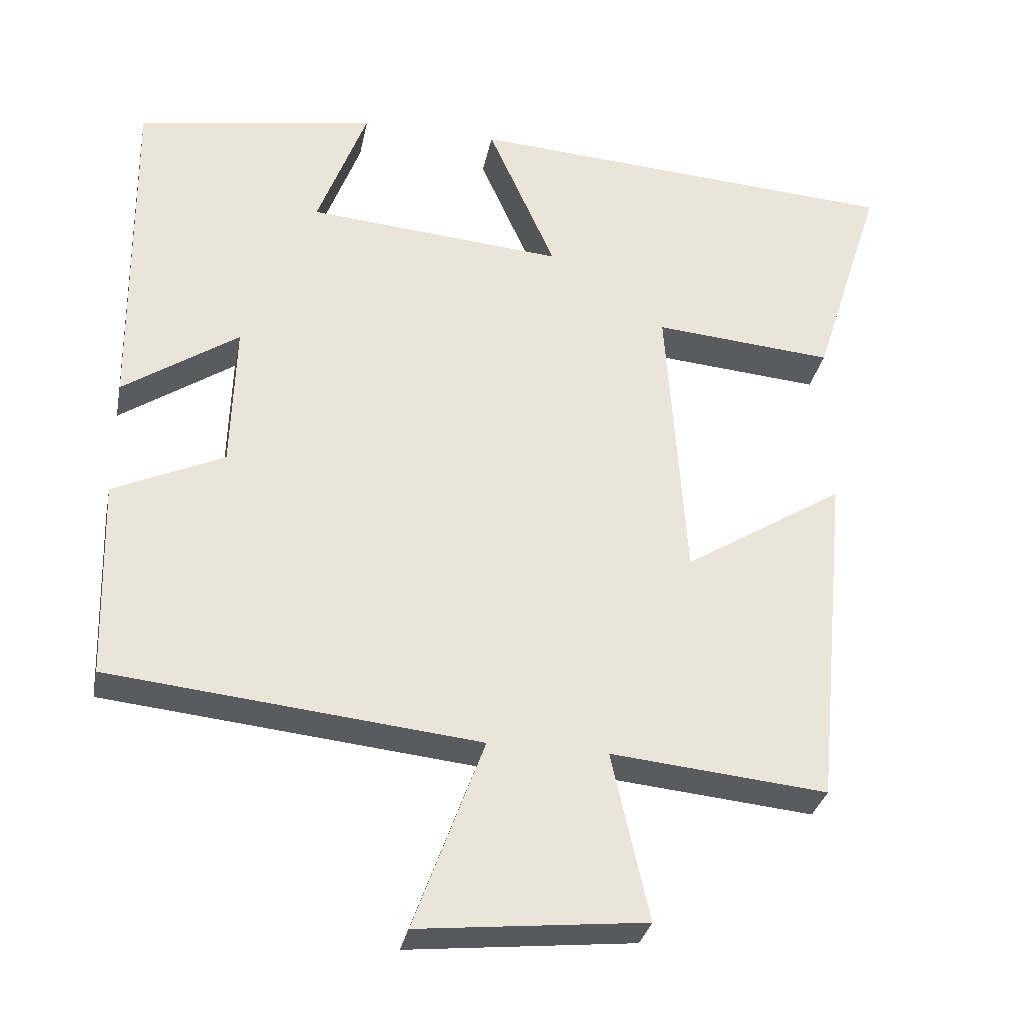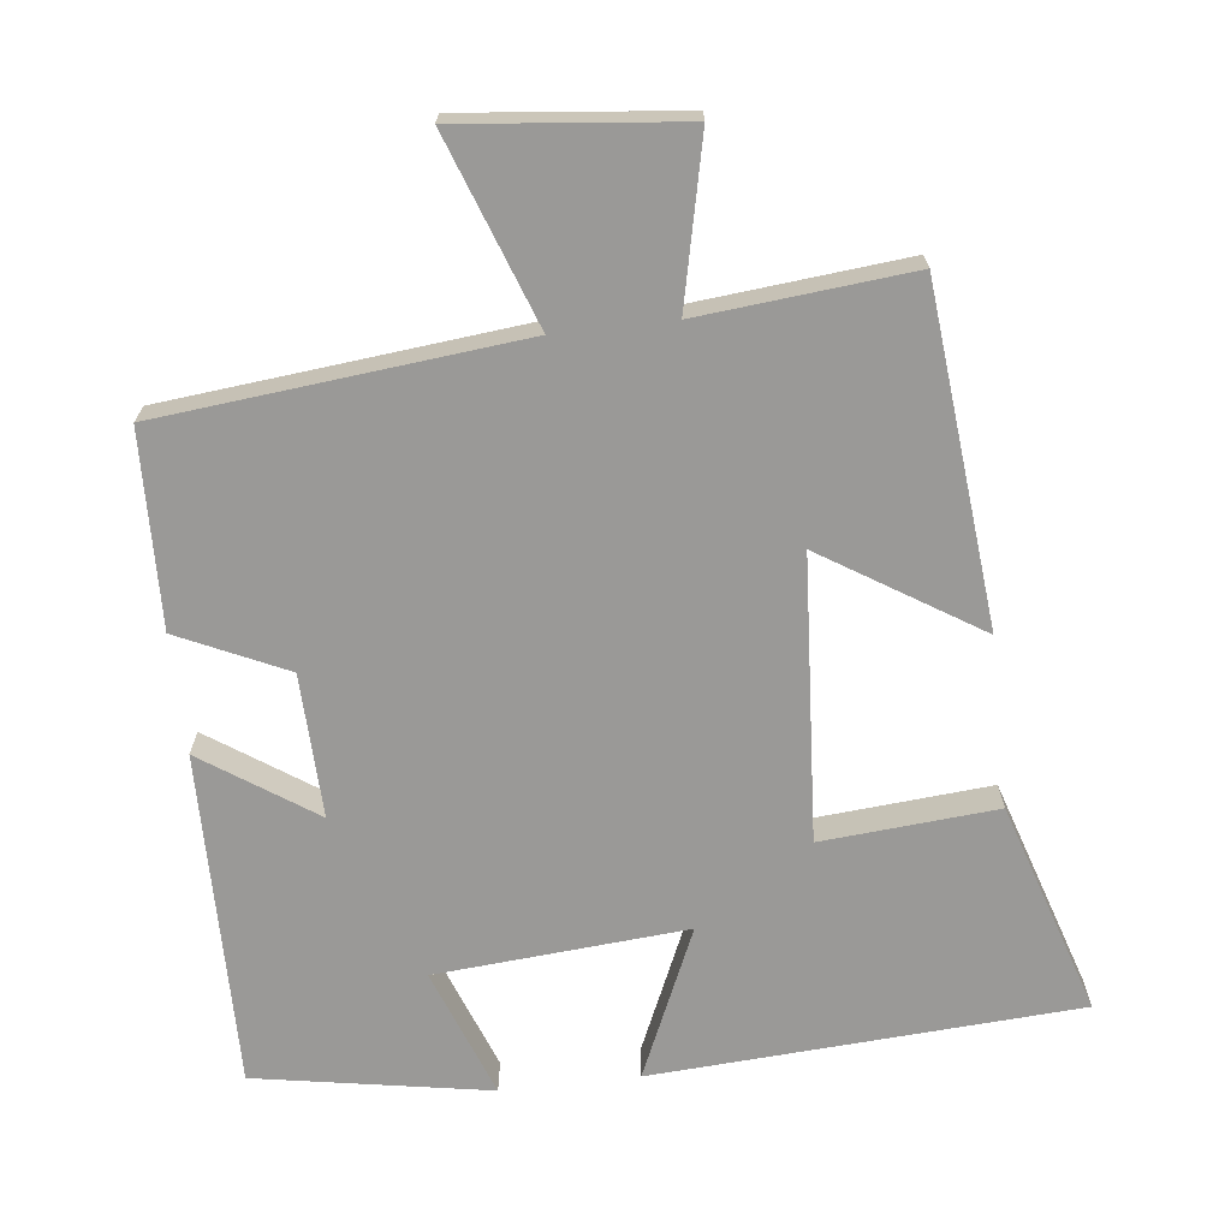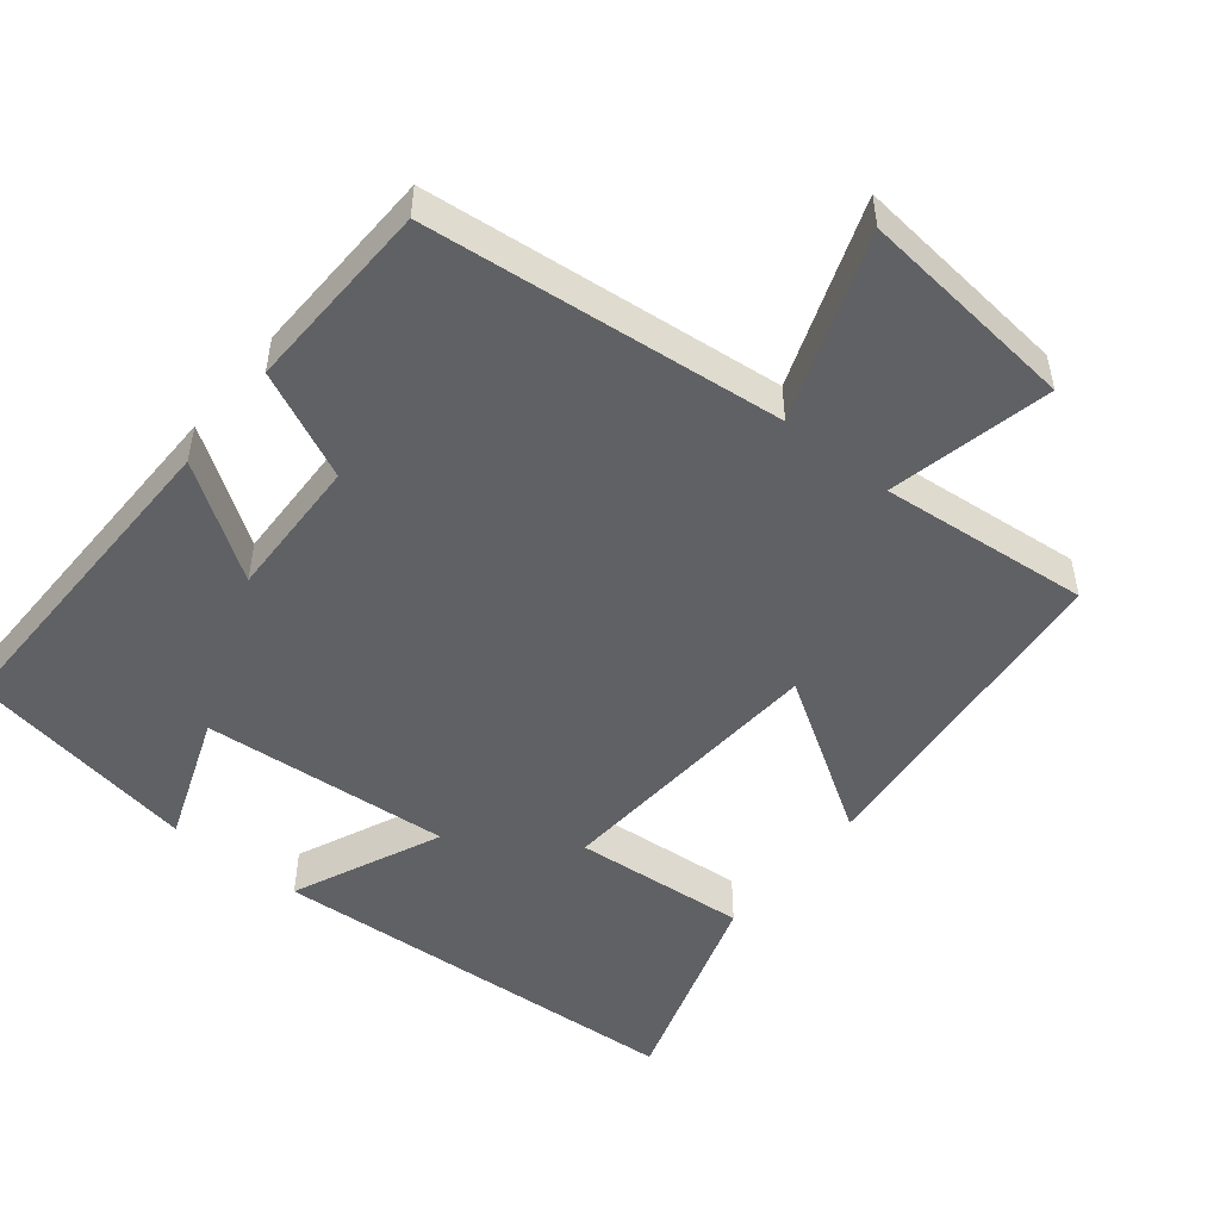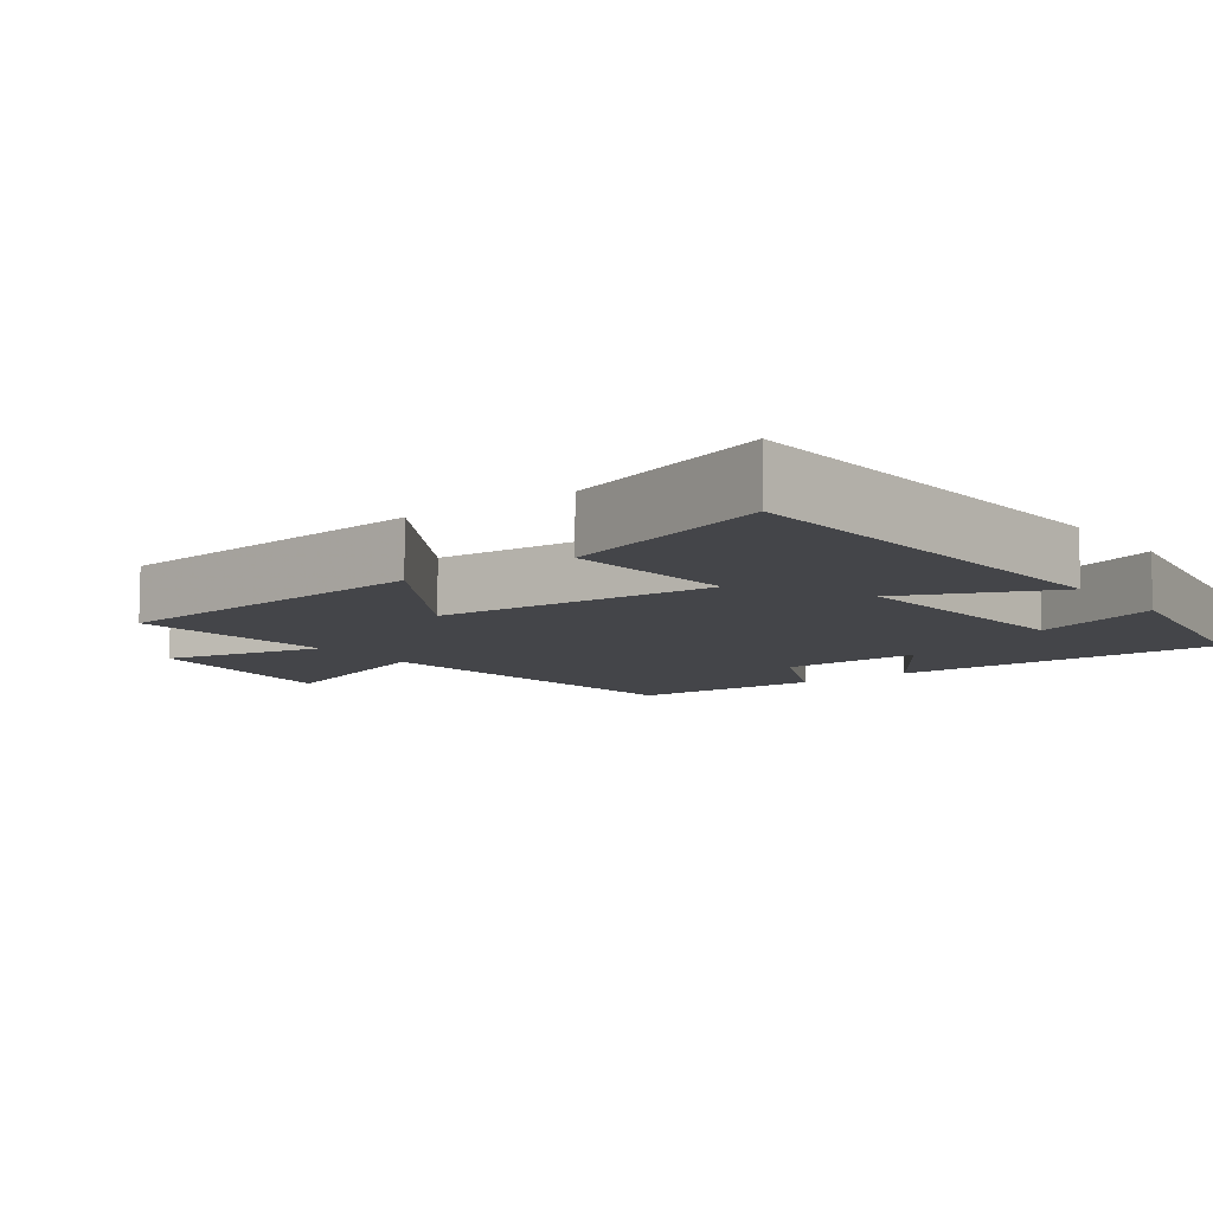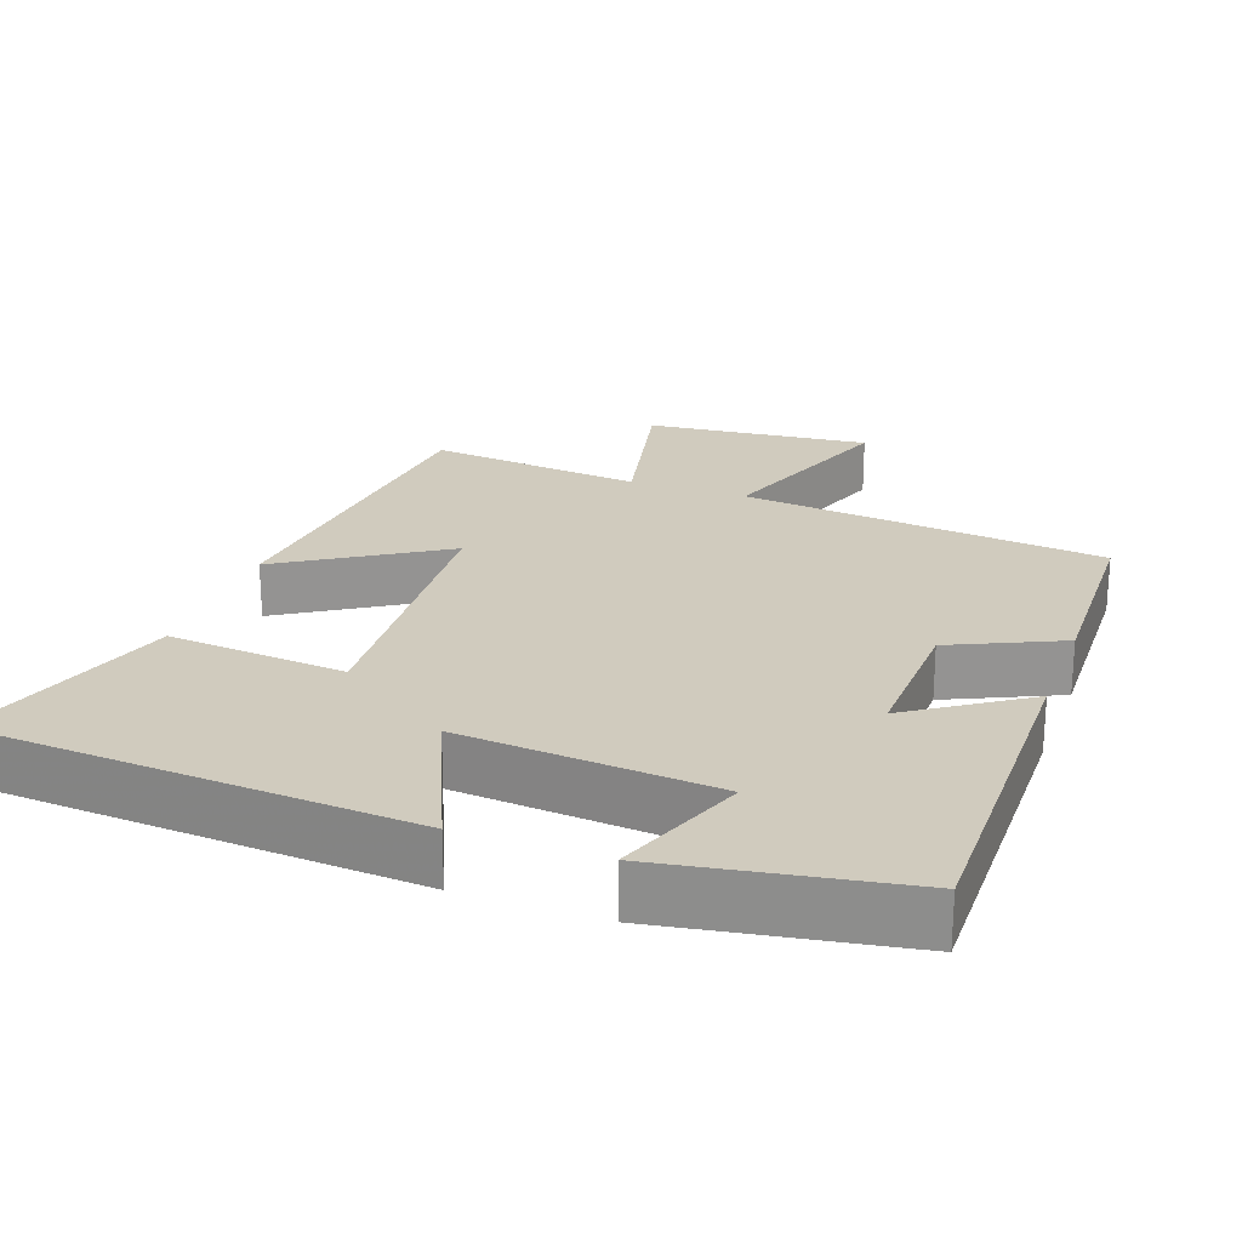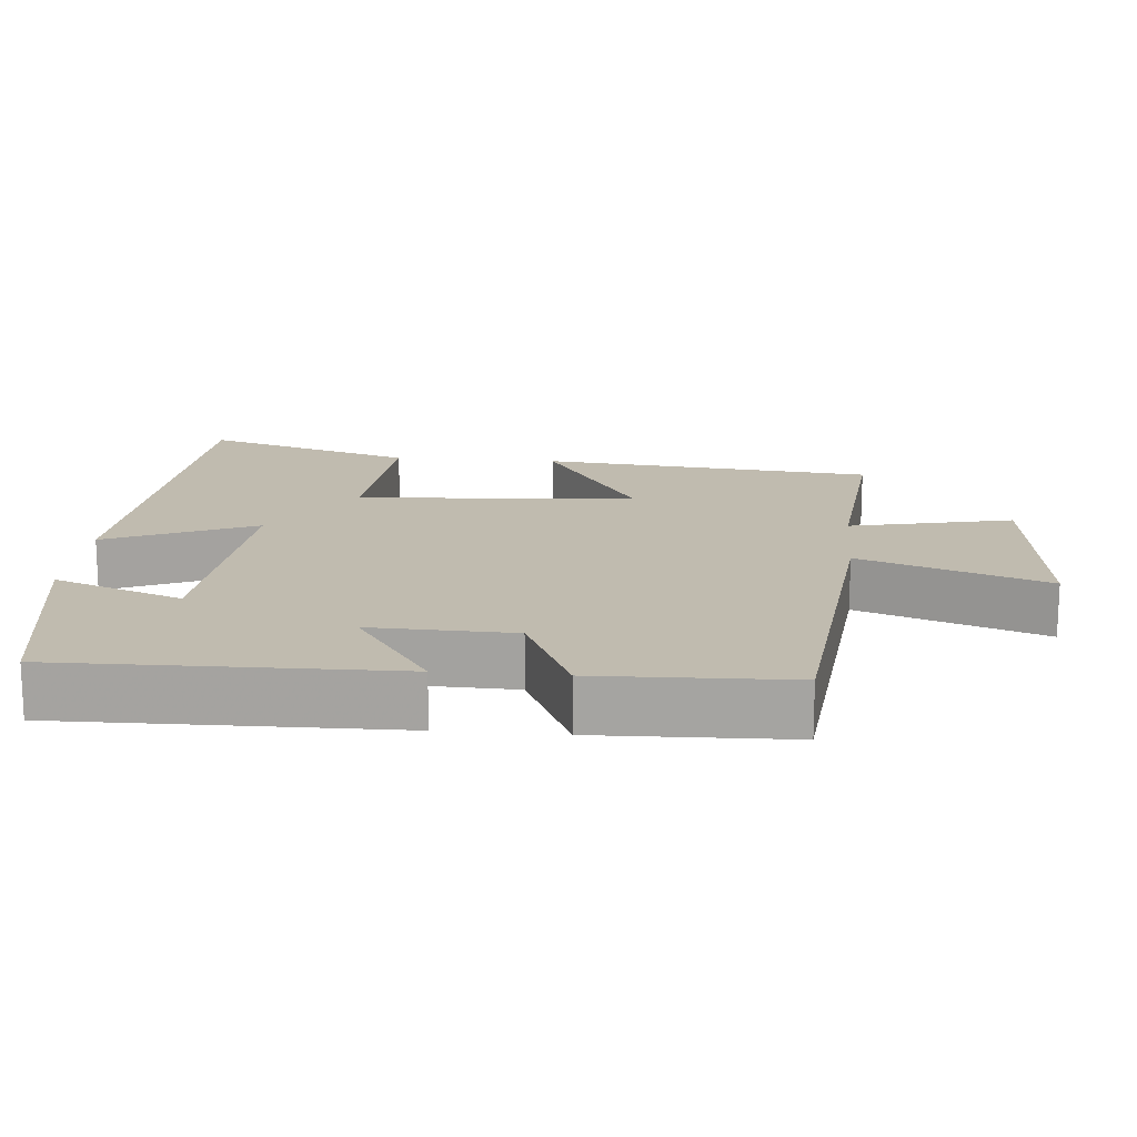
<metadata>
{"format":"obj","ext":"obj","renderer":"f3d","projection":"perspective","resolution":1024,"background":"white","views":[{"elev":-31.7,"azim":168.7,"up":"+Z"},{"elev":-69.0,"azim":-173.5,"up":"+Y"},{"elev":-49.8,"azim":141.1,"up":"+Y"},{"elev":-9.0,"azim":-53.4,"up":"+Y"},{"elev":23.5,"azim":20.0,"up":"+Y"},{"elev":16.2,"azim":95.0,"up":"+Y"}]}
</metadata>
<code>
v -0.594 0.07 0.463
v -0.006 0.07 0.5
v -0.097 0.07 0.293
v 0.249 0.07 0.321
v 0.182 0.07 0.5
v 0.506 0.07 0.444
v 0.5 0.07 -0.019
v 0.345 0.07 0.086
v 0.351 0.07 -0.112
v 0.5 0.07 -0.181
v 0.492 0.07 -0.449
v -0.004 0.07 -0.5
v 0.09 0.07 -0.758
v -0.214 0.07 -0.726
v -0.164 0.07 -0.5
v -0.455 0.07 -0.528
v -0.5 0.07 -0.065
v -0.284 0.07 -0.201
v -0.258 0.07 0.189
v -0.5 0.07 0.169
v -0.594 0 0.463
v -0.006 0 0.5
v -0.097 0 0.293
v 0.249 0 0.321
v 0.182 0 0.5
v 0.506 0 0.444
v 0.5 0 -0.019
v 0.345 0 0.086
v 0.351 0 -0.112
v 0.5 0 -0.181
v 0.492 0 -0.449
v -0.004 0 -0.5
v 0.09 0 -0.758
v -0.214 0 -0.726
v -0.164 0 -0.5
v -0.455 0 -0.528
v -0.5 0 -0.065
v -0.284 0 -0.201
v -0.258 0 0.189
v -0.5 0 0.169
f 1 2 3
f 20 1 3
f 19 20 3
f 18 19 3 4
f 15 16 17 18
f 15 18 4
f 12 13 14 15
f 11 12 15
f 10 11 15
f 9 10 15
f 8 9 15 4
f 6 7 8
f 5 6 8
f 4 5 8
f 23 22 21
f 23 21 40
f 23 40 39
f 24 23 39 38
f 38 37 36 35
f 24 38 35
f 35 34 33 32
f 35 32 31
f 35 31 30
f 35 30 29
f 24 35 29 28
f 28 27 26
f 28 26 25
f 28 25 24
f 1 21 22 2
f 2 22 23 3
f 3 23 24 4
f 4 24 25 5
f 5 25 26 6
f 6 26 27 7
f 7 27 28 8
f 8 28 29 9
f 9 29 30 10
f 10 30 31 11
f 11 31 32 12
f 12 32 33 13
f 13 33 34 14
f 14 34 35 15
f 15 35 36 16
f 16 36 37 17
f 17 37 38 18
f 18 38 39 19
f 19 39 40 20
f 20 40 21 1

</code>
